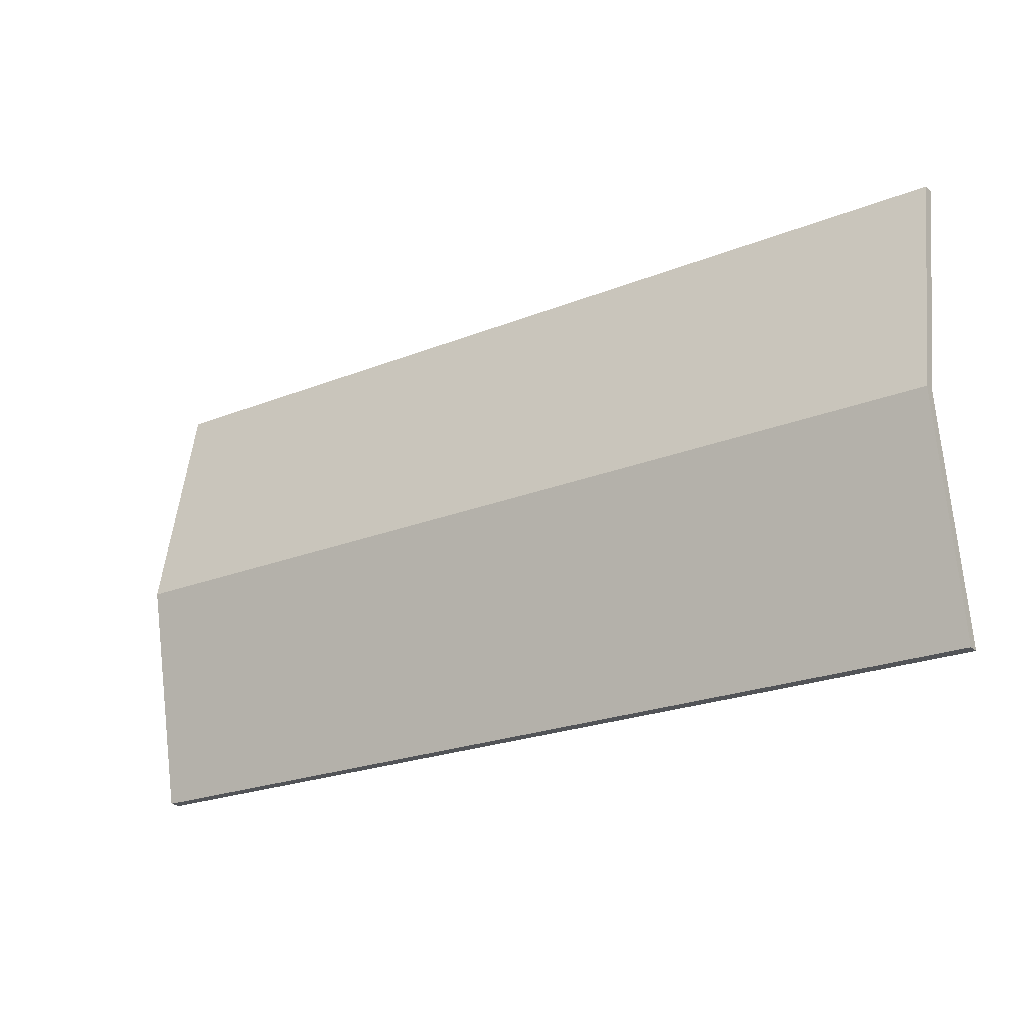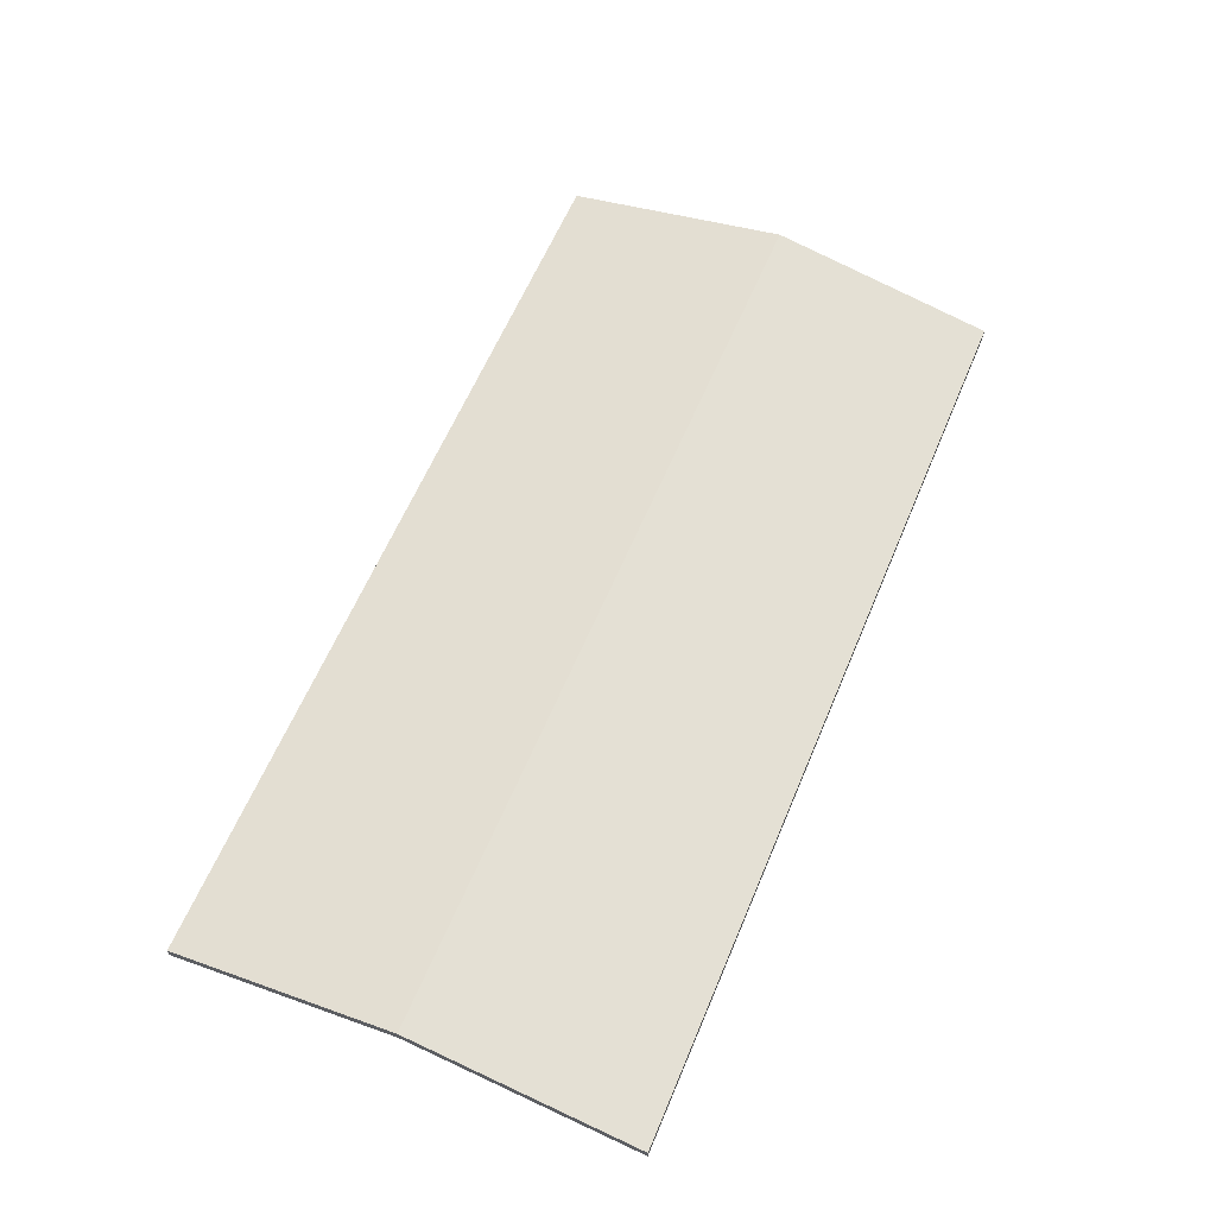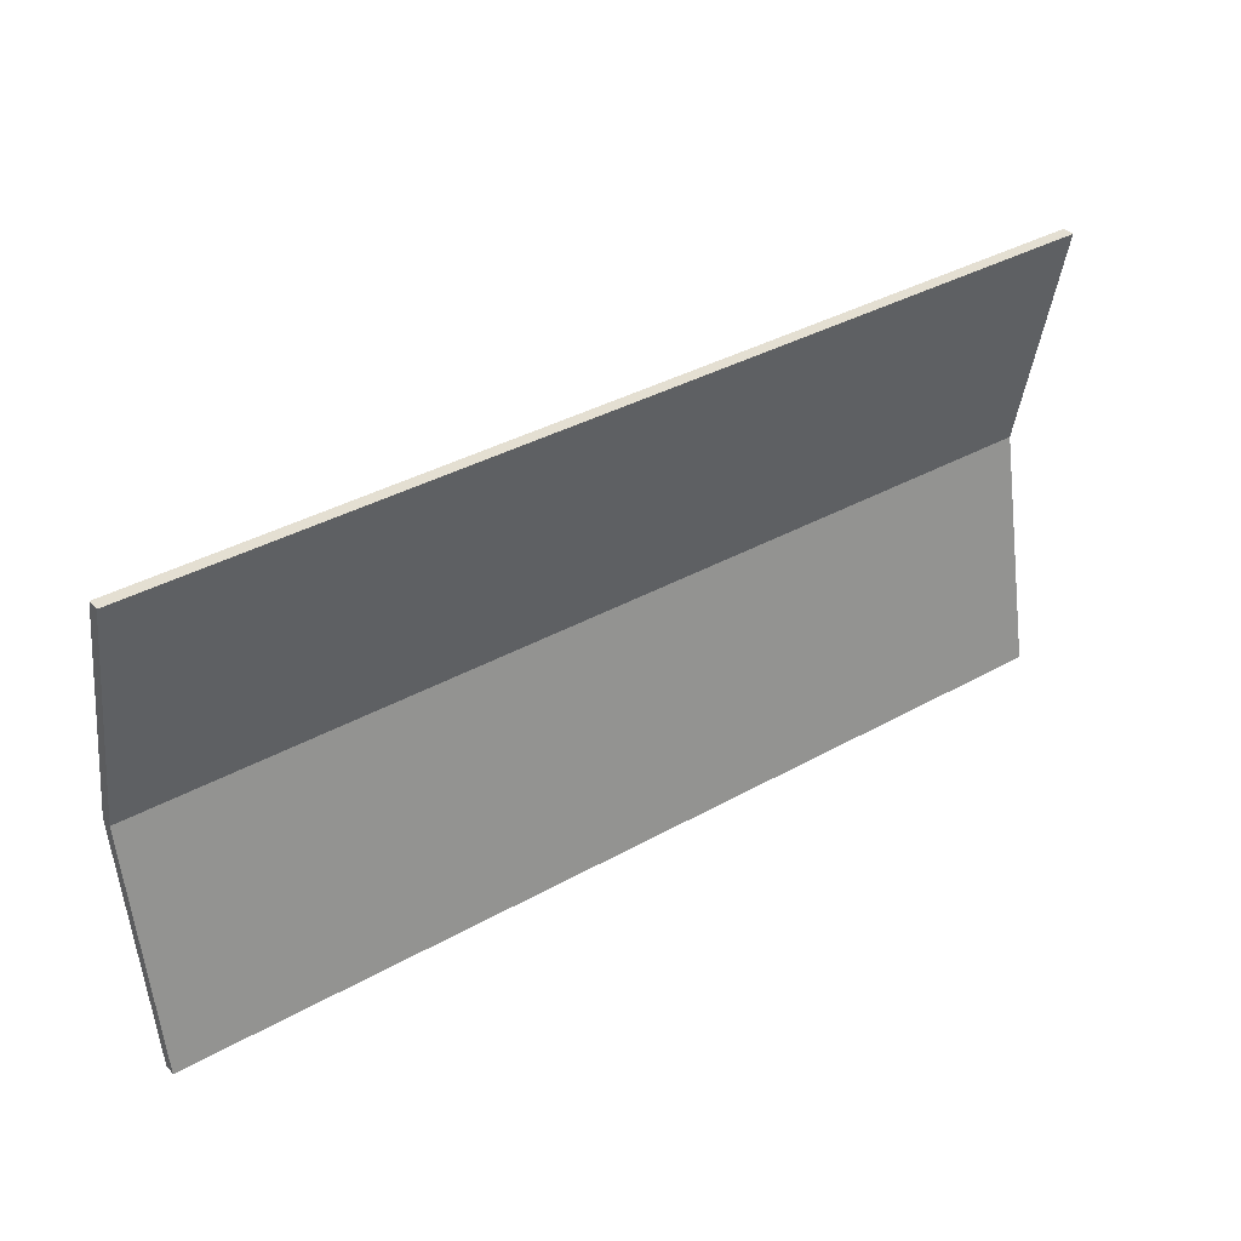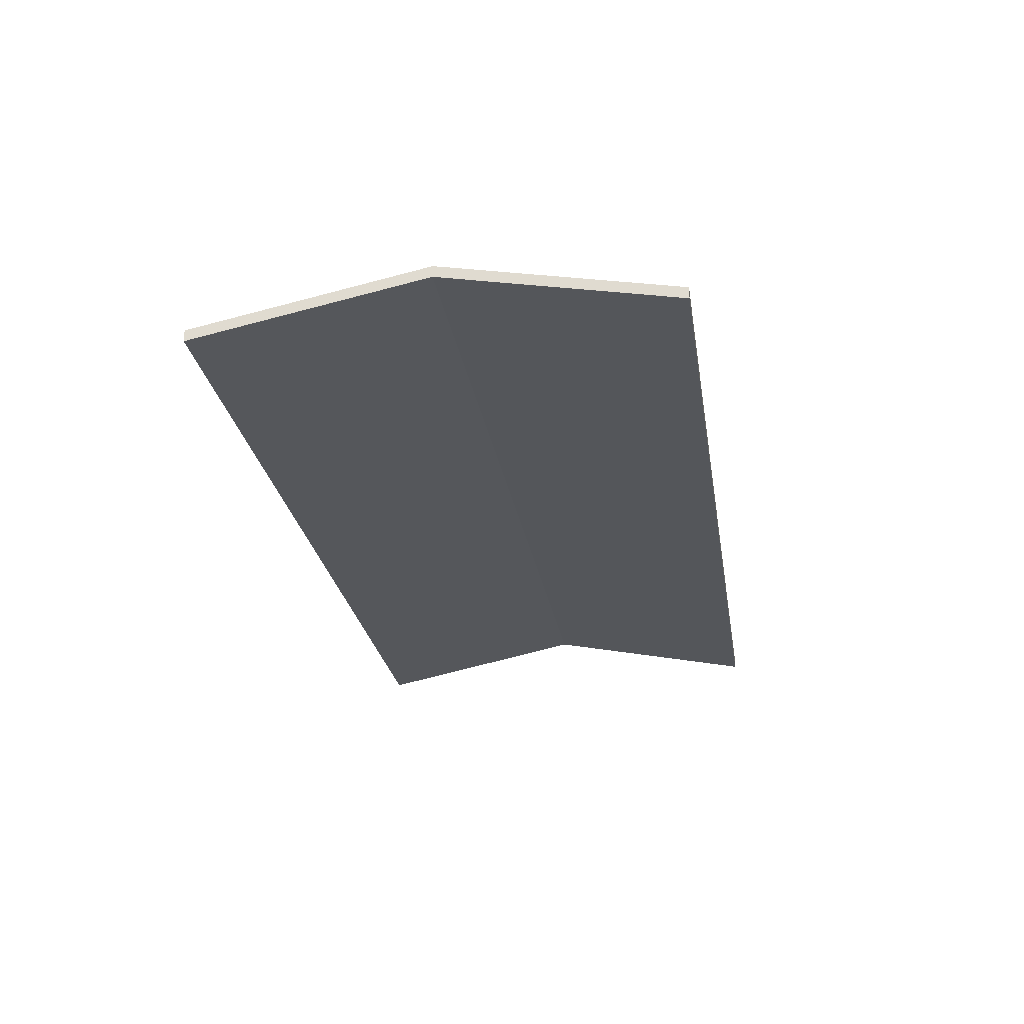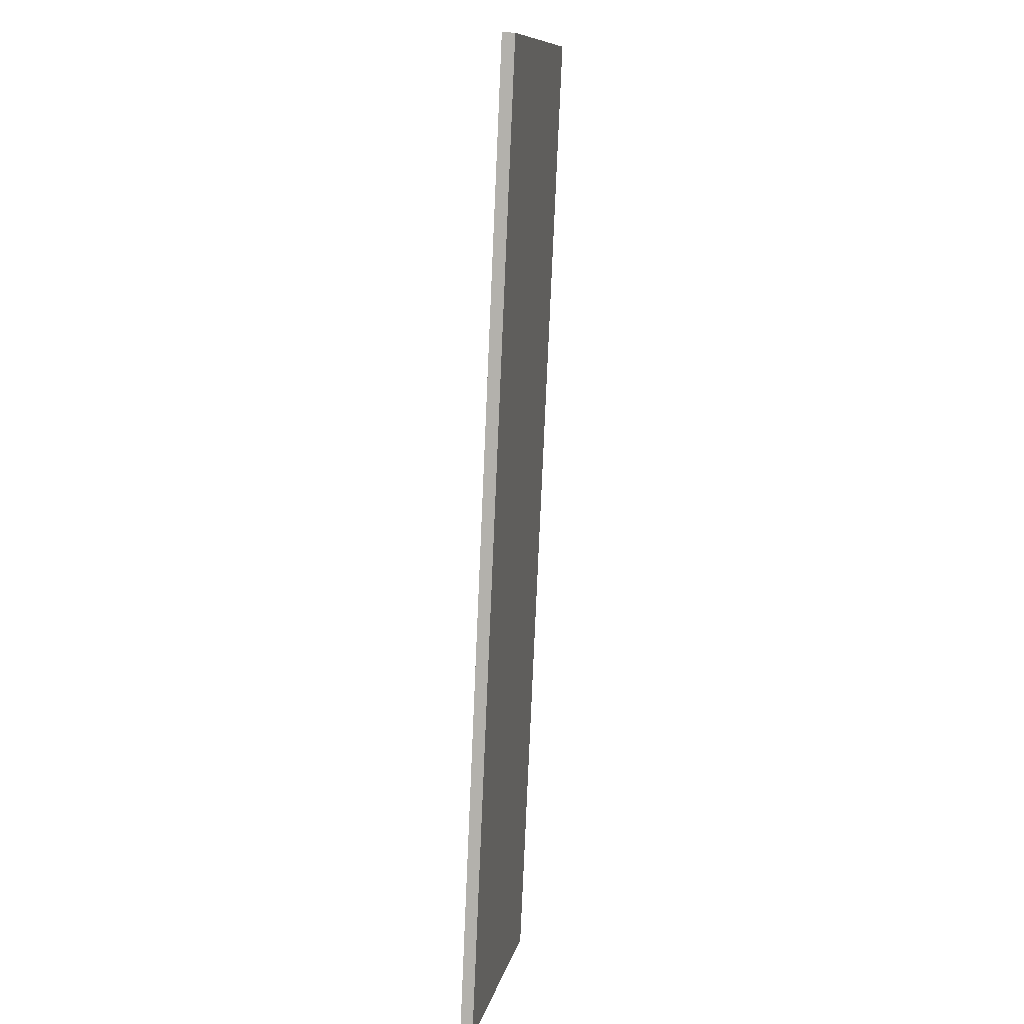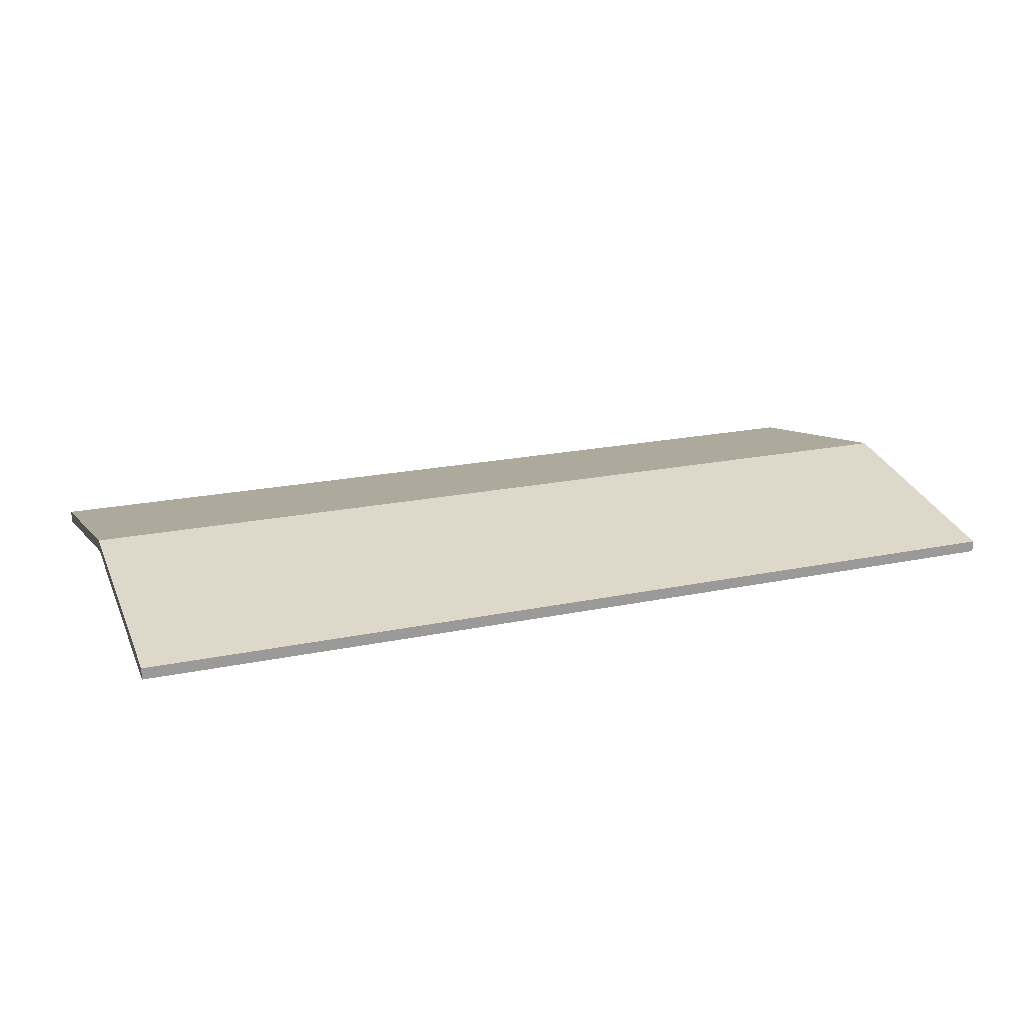
<metadata>
{"format":"obj","ext":"obj","renderer":"f3d","projection":"perspective","resolution":1024,"background":"white","views":[{"elev":-23.3,"azim":-146.0,"up":"+Z"},{"elev":61.8,"azim":112.8,"up":"+Y"},{"elev":36.9,"azim":-36.0,"up":"+Z"},{"elev":-25.7,"azim":99.0,"up":"+Y"},{"elev":-79.1,"azim":87.5,"up":"+Z"},{"elev":19.9,"azim":-21.2,"up":"+Y"}]}
</metadata>
<code>
o mesh
v -0.5 -0.00625 -0.4938
v -0.5 -0.00625 0.00625
v -0.5 0.00625 -0.4938
v -0.5 0.00625 0.00625
v 0.5 -0.00625 -0.4938
v 0.5 -0.00625 0.00625
v 0.5 0.00625 -0.4938
v 0.5 0.00625 0.00625
v 0.5 0.05625 -0.2437
v 0.5 0.04375 -0.2437
v -0.5 0.05625 -0.2437
v -0.5 0.04375 -0.2437
g mesh_mesh_auv
f 1 5 10 12
f 2 6 8 4
f 11 9 7 3
f 2 12 10 6
f 3 7 5 1
f 8 9 11 4
f 4 11 12 2
f 5 7 9 10
f 6 10 9 8
f 12 11 3 1

</code>
